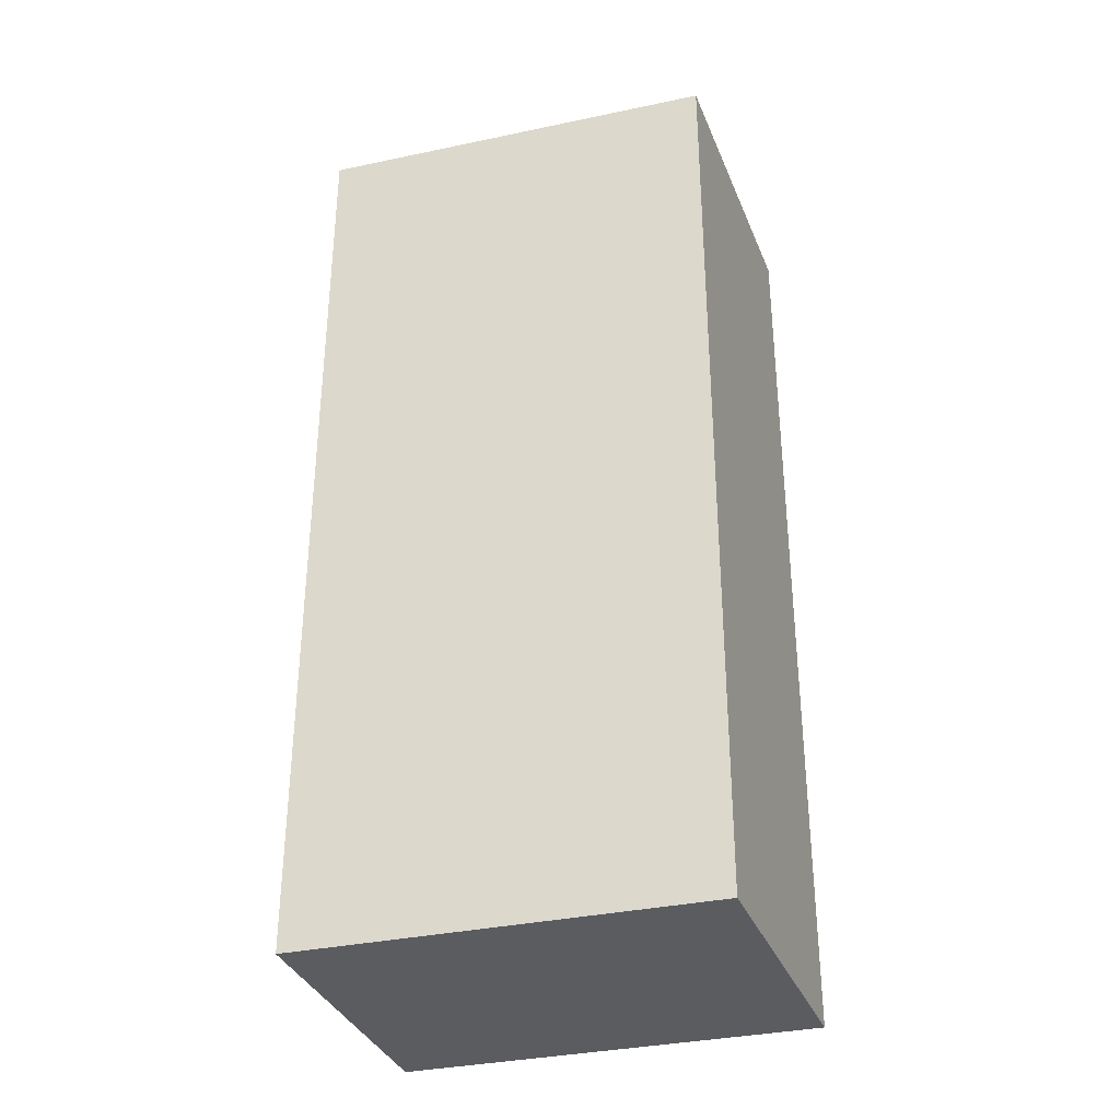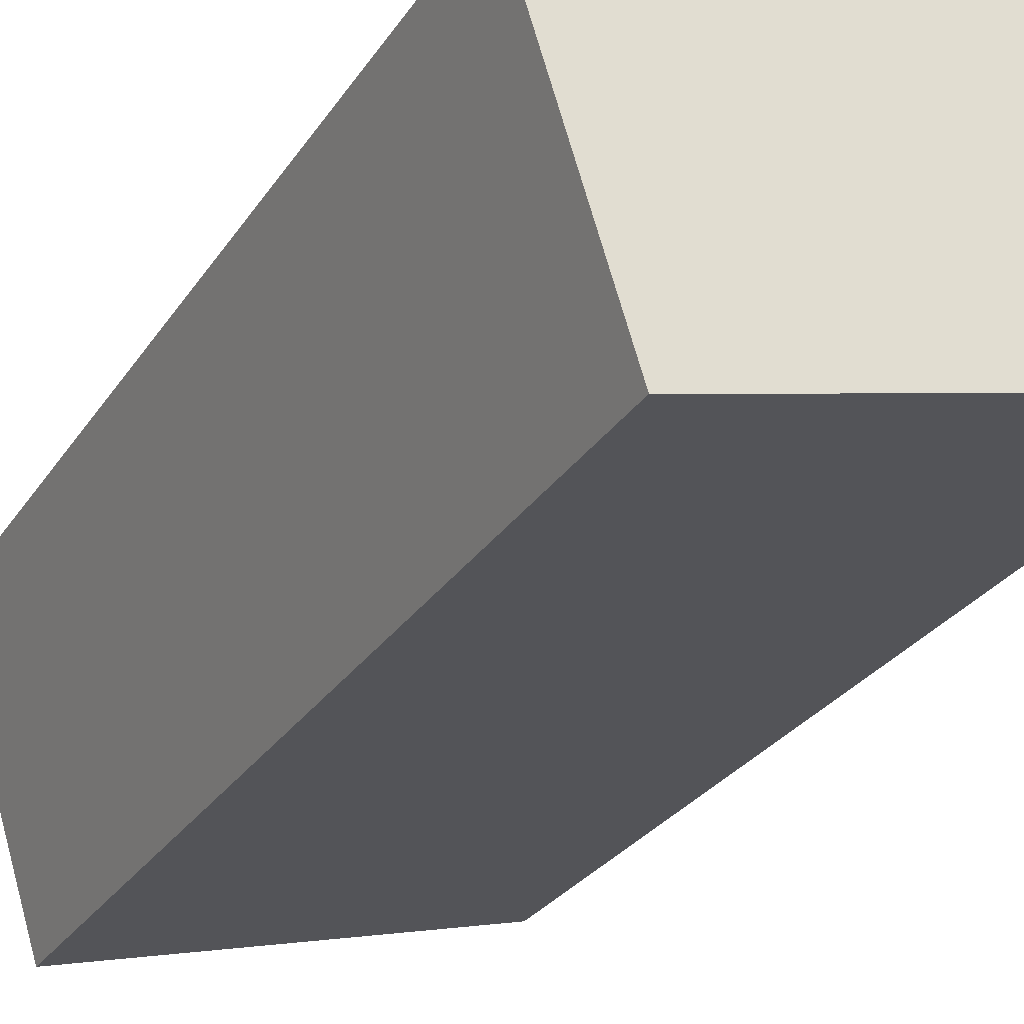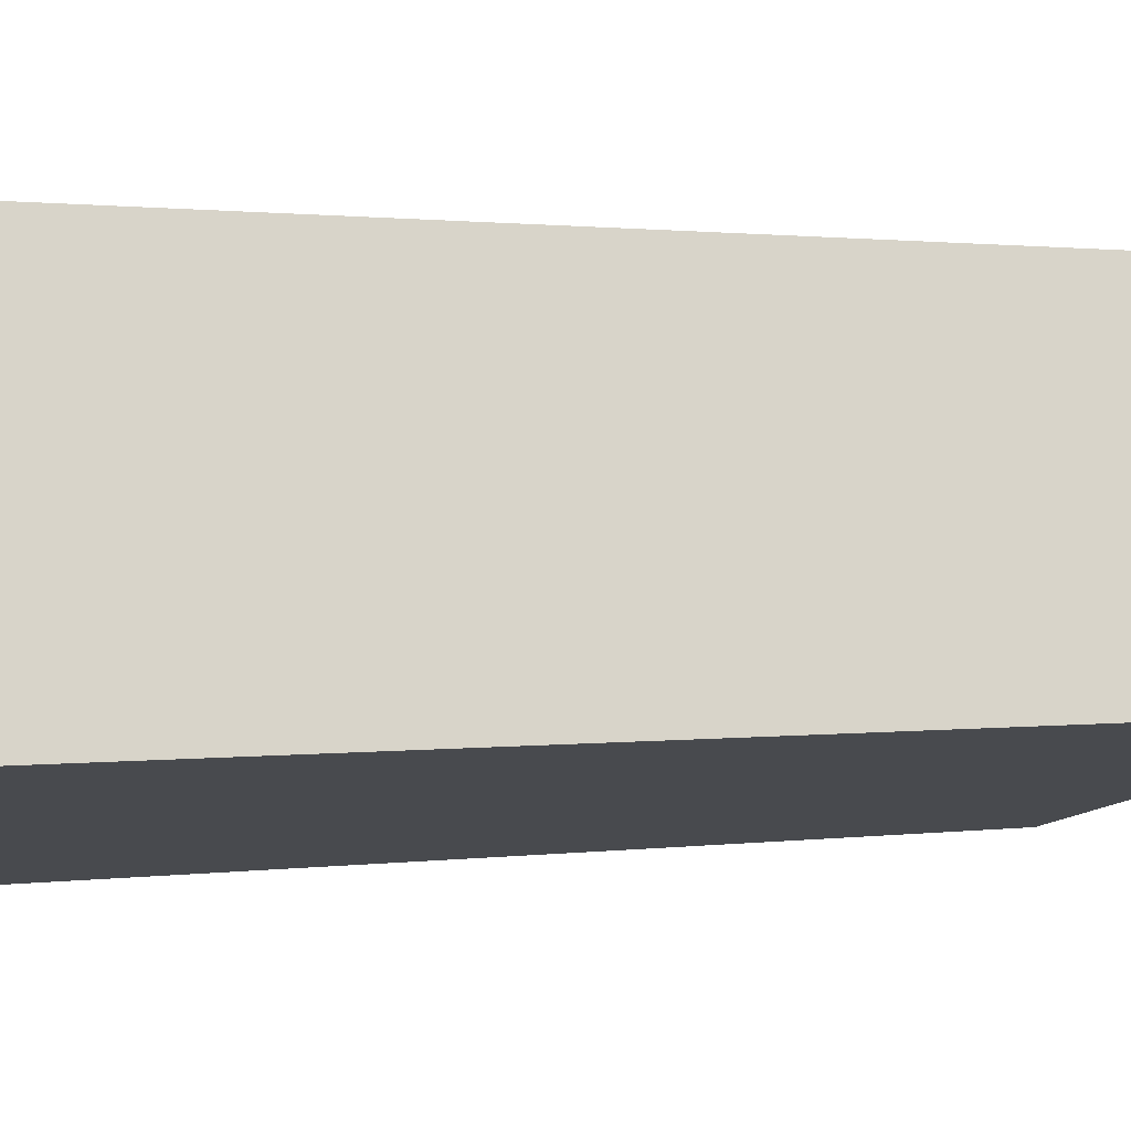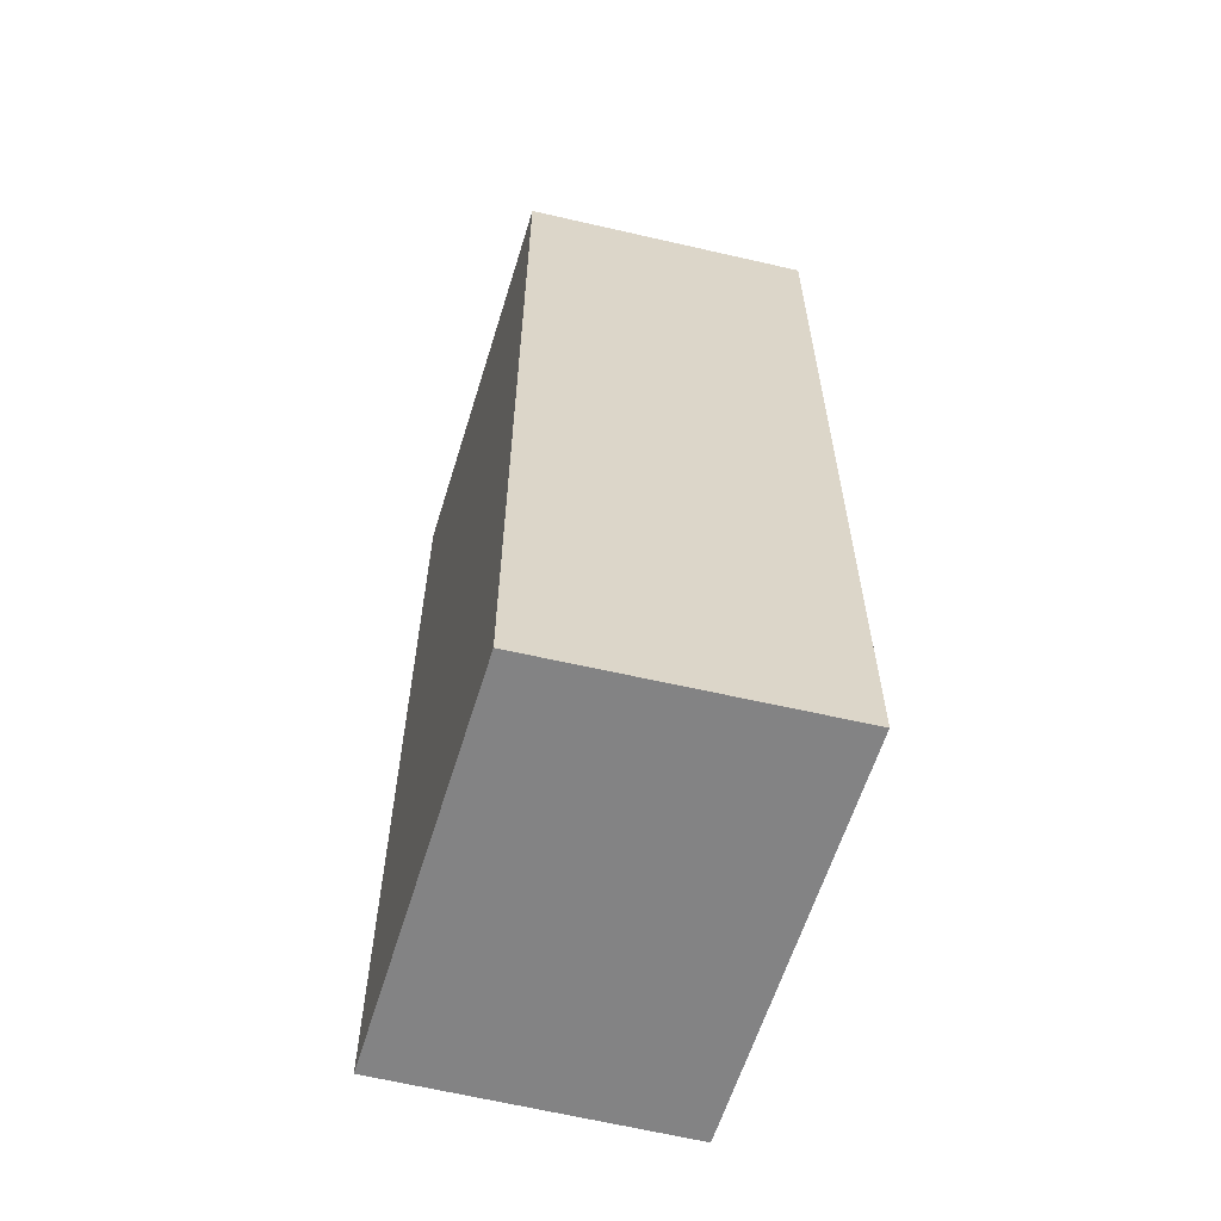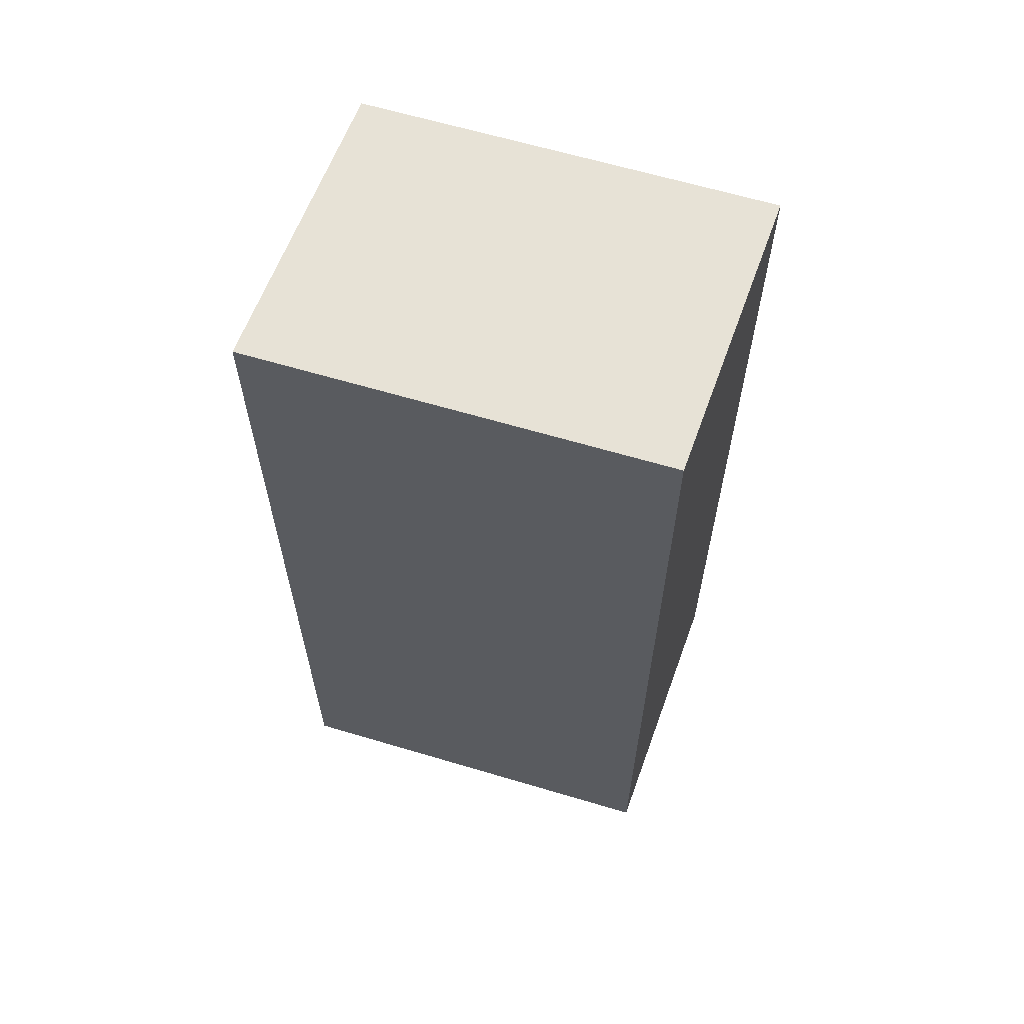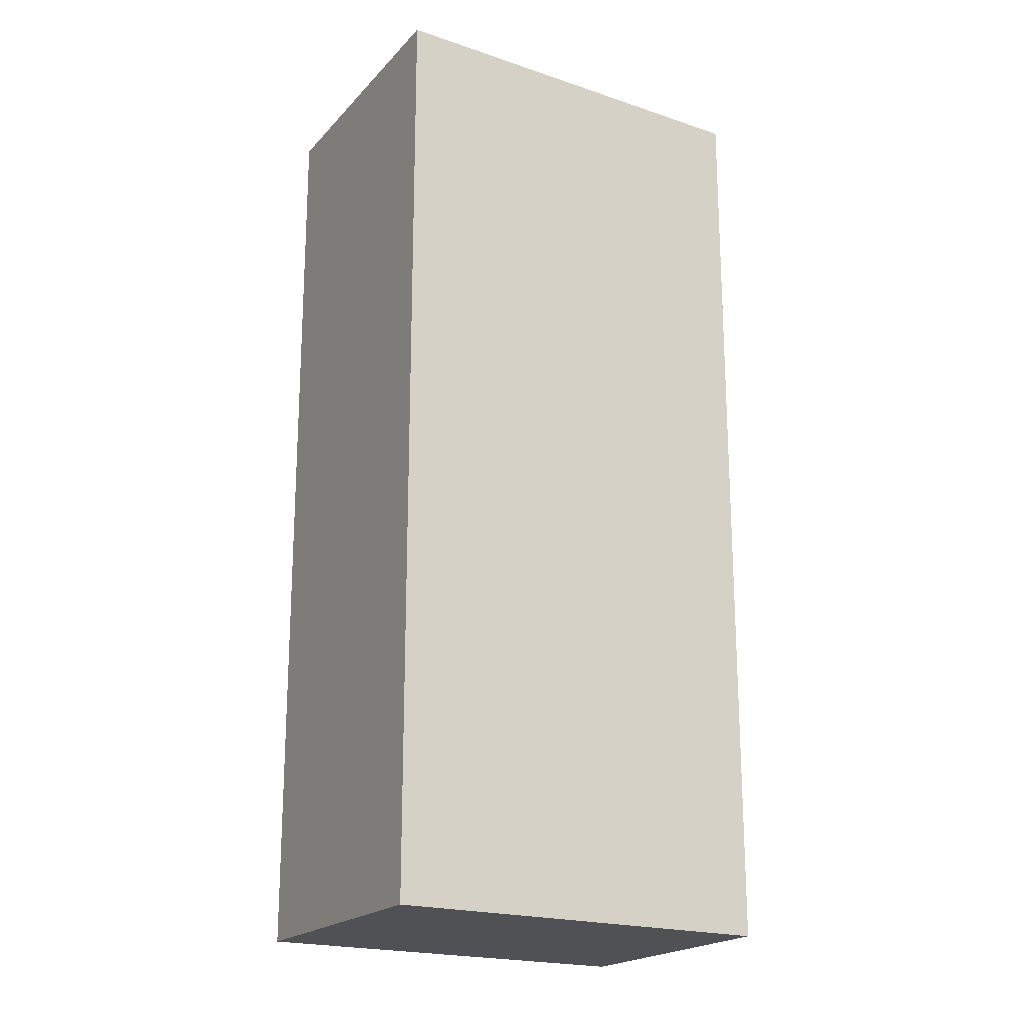
<metadata>
{"format":"obj","ext":"obj","renderer":"f3d","projection":"perspective","resolution":1024,"background":"white","views":[{"elev":-34.5,"azim":1.6,"up":"+Y"},{"elev":-27.7,"azim":-26.3,"up":"+Z"},{"elev":1.0,"azim":60.1,"up":"+Z"},{"elev":-61.2,"azim":58.5,"up":"+Y"},{"elev":63.3,"azim":-177.5,"up":"+Y"},{"elev":-19.9,"azim":-46.4,"up":"+Y"}]}
</metadata>
<code>
v  0.627 6.716 -1.999
v  2.816 6.716 0.719
v  3.475 6.716 -1.273
v  0 6.716 4.112e-16
v  3.475 7.795e-17 -1.273
v  0.627 1.224e-16 -1.999
v  0 0 0
v  2.816 -4.403e-17 0.719
g defaultobject
f 1 2 3
f 2 1 4
f 5 1 3
f 1 5 6
f 6 4 1
f 4 6 7
f 7 2 4
f 2 7 8
f 8 3 2
f 3 8 5
f 8 6 5
f 6 8 7

</code>
